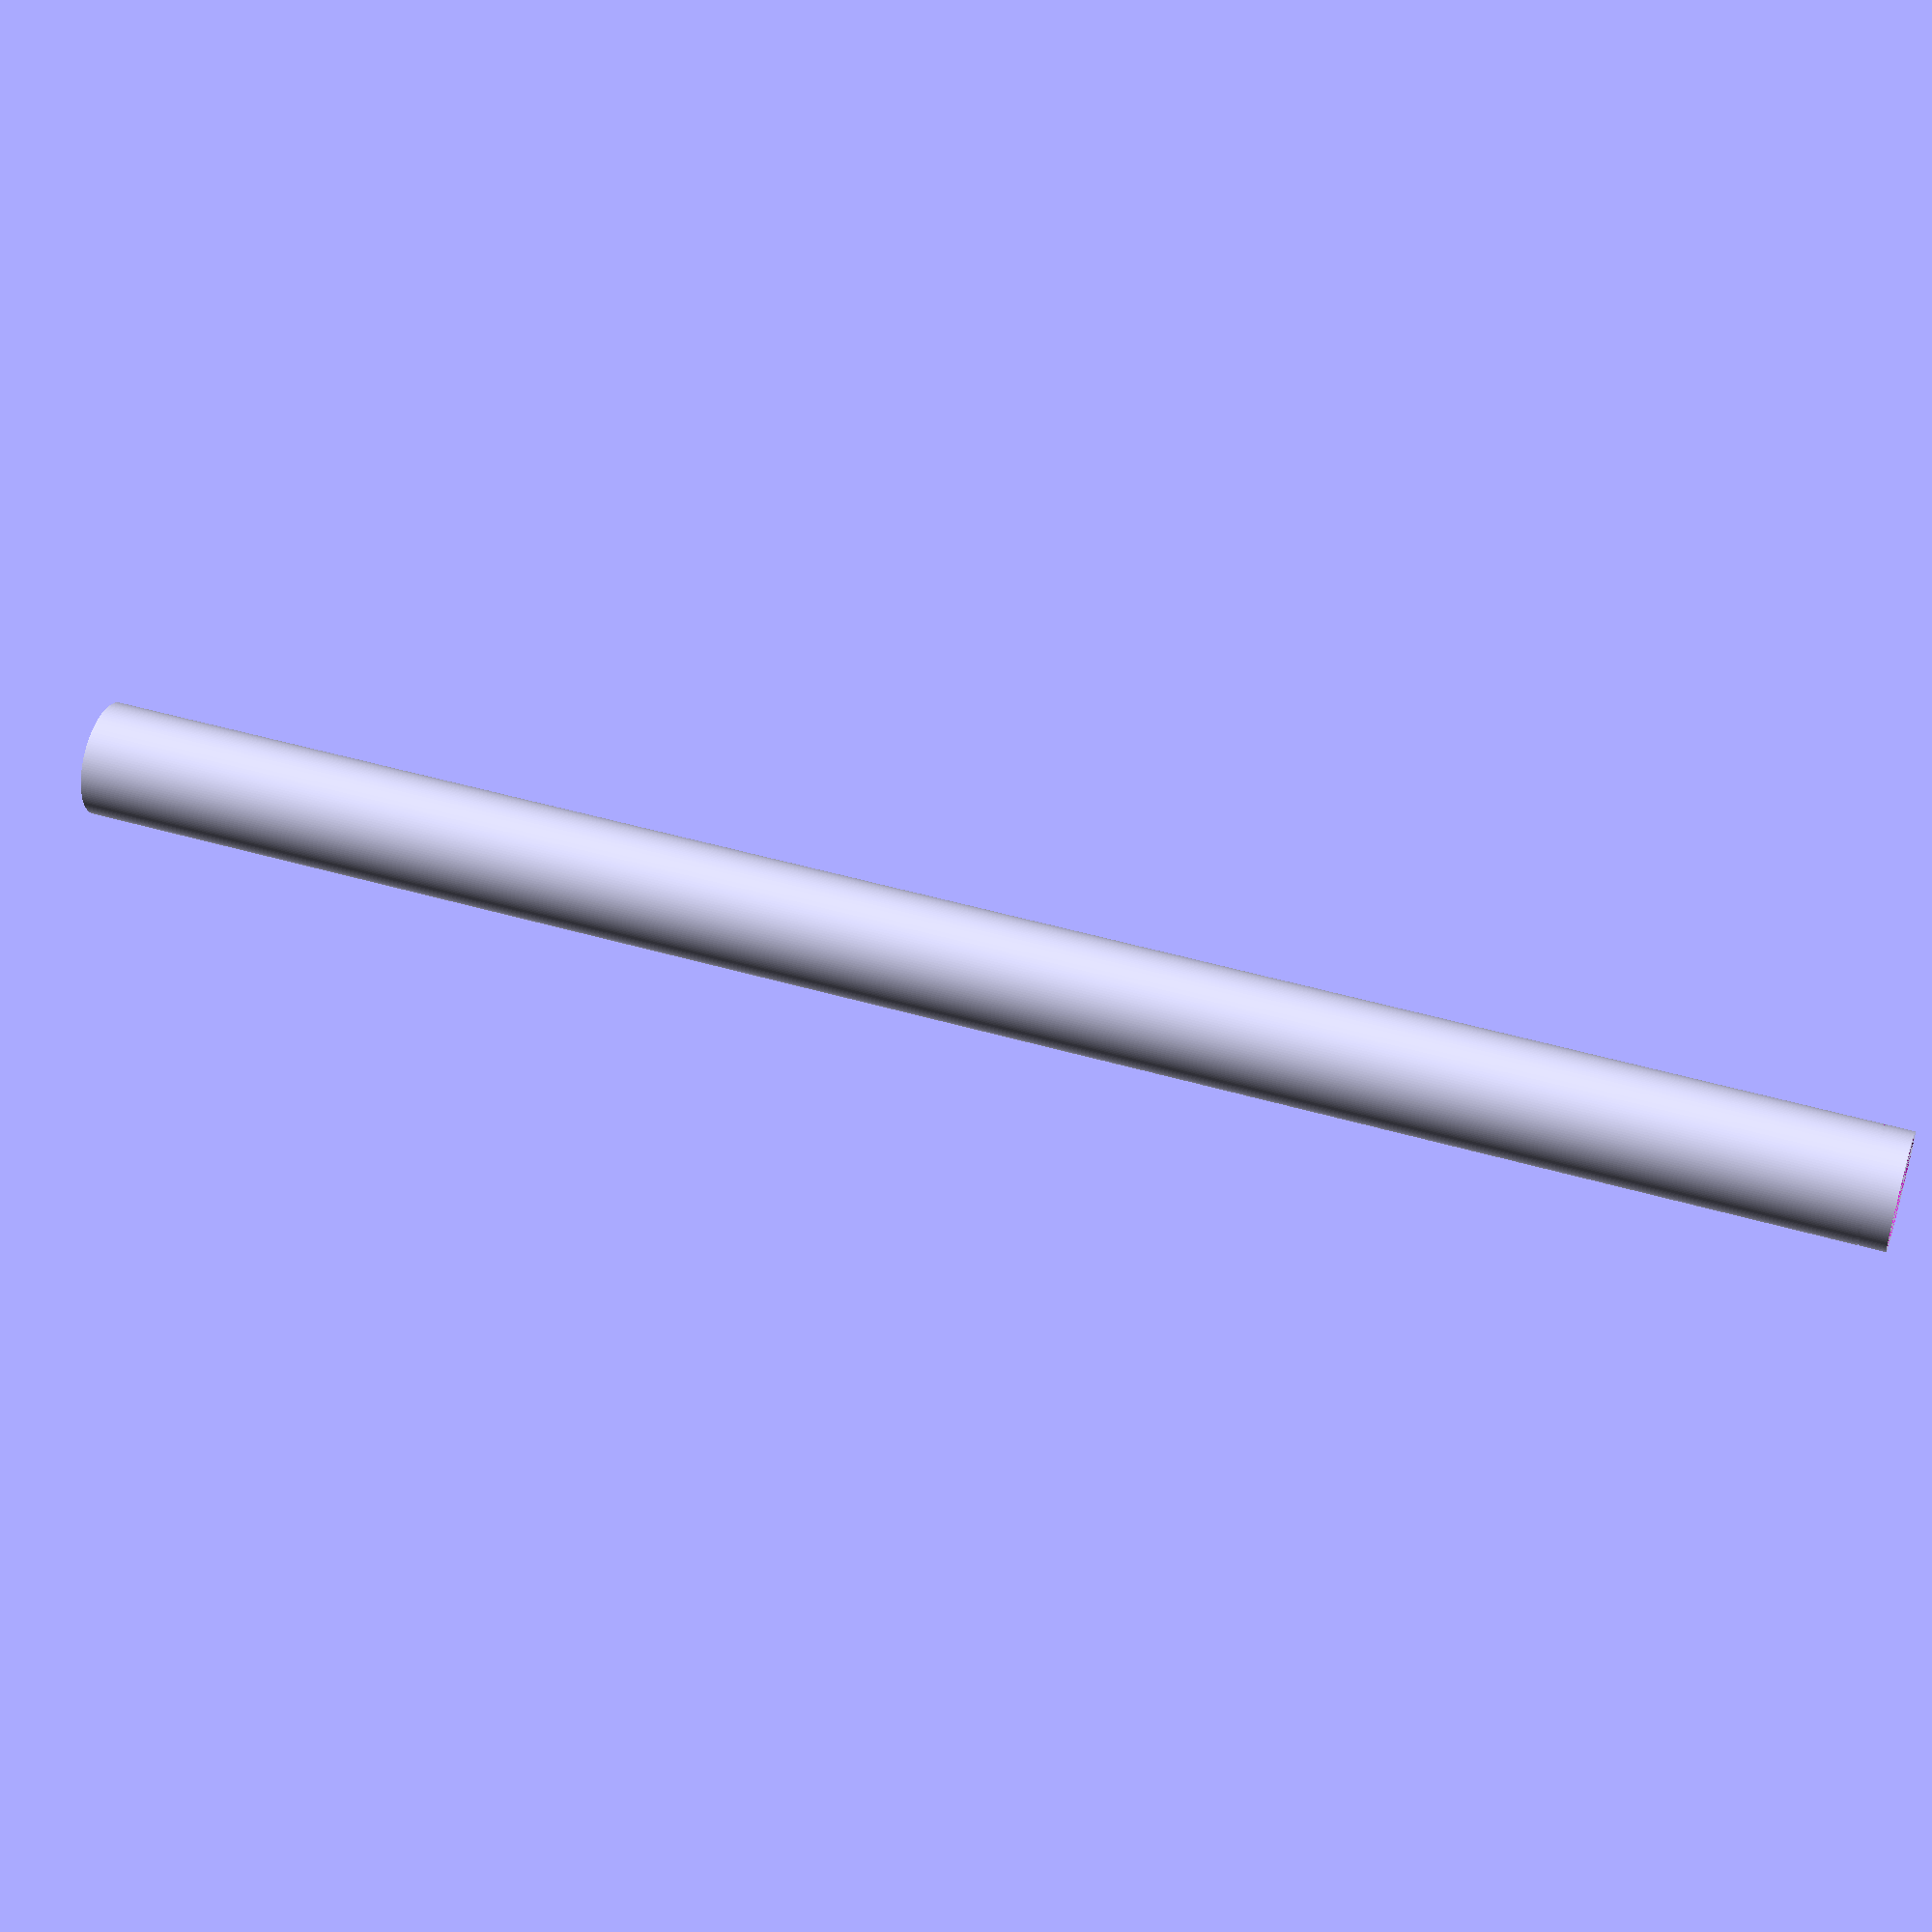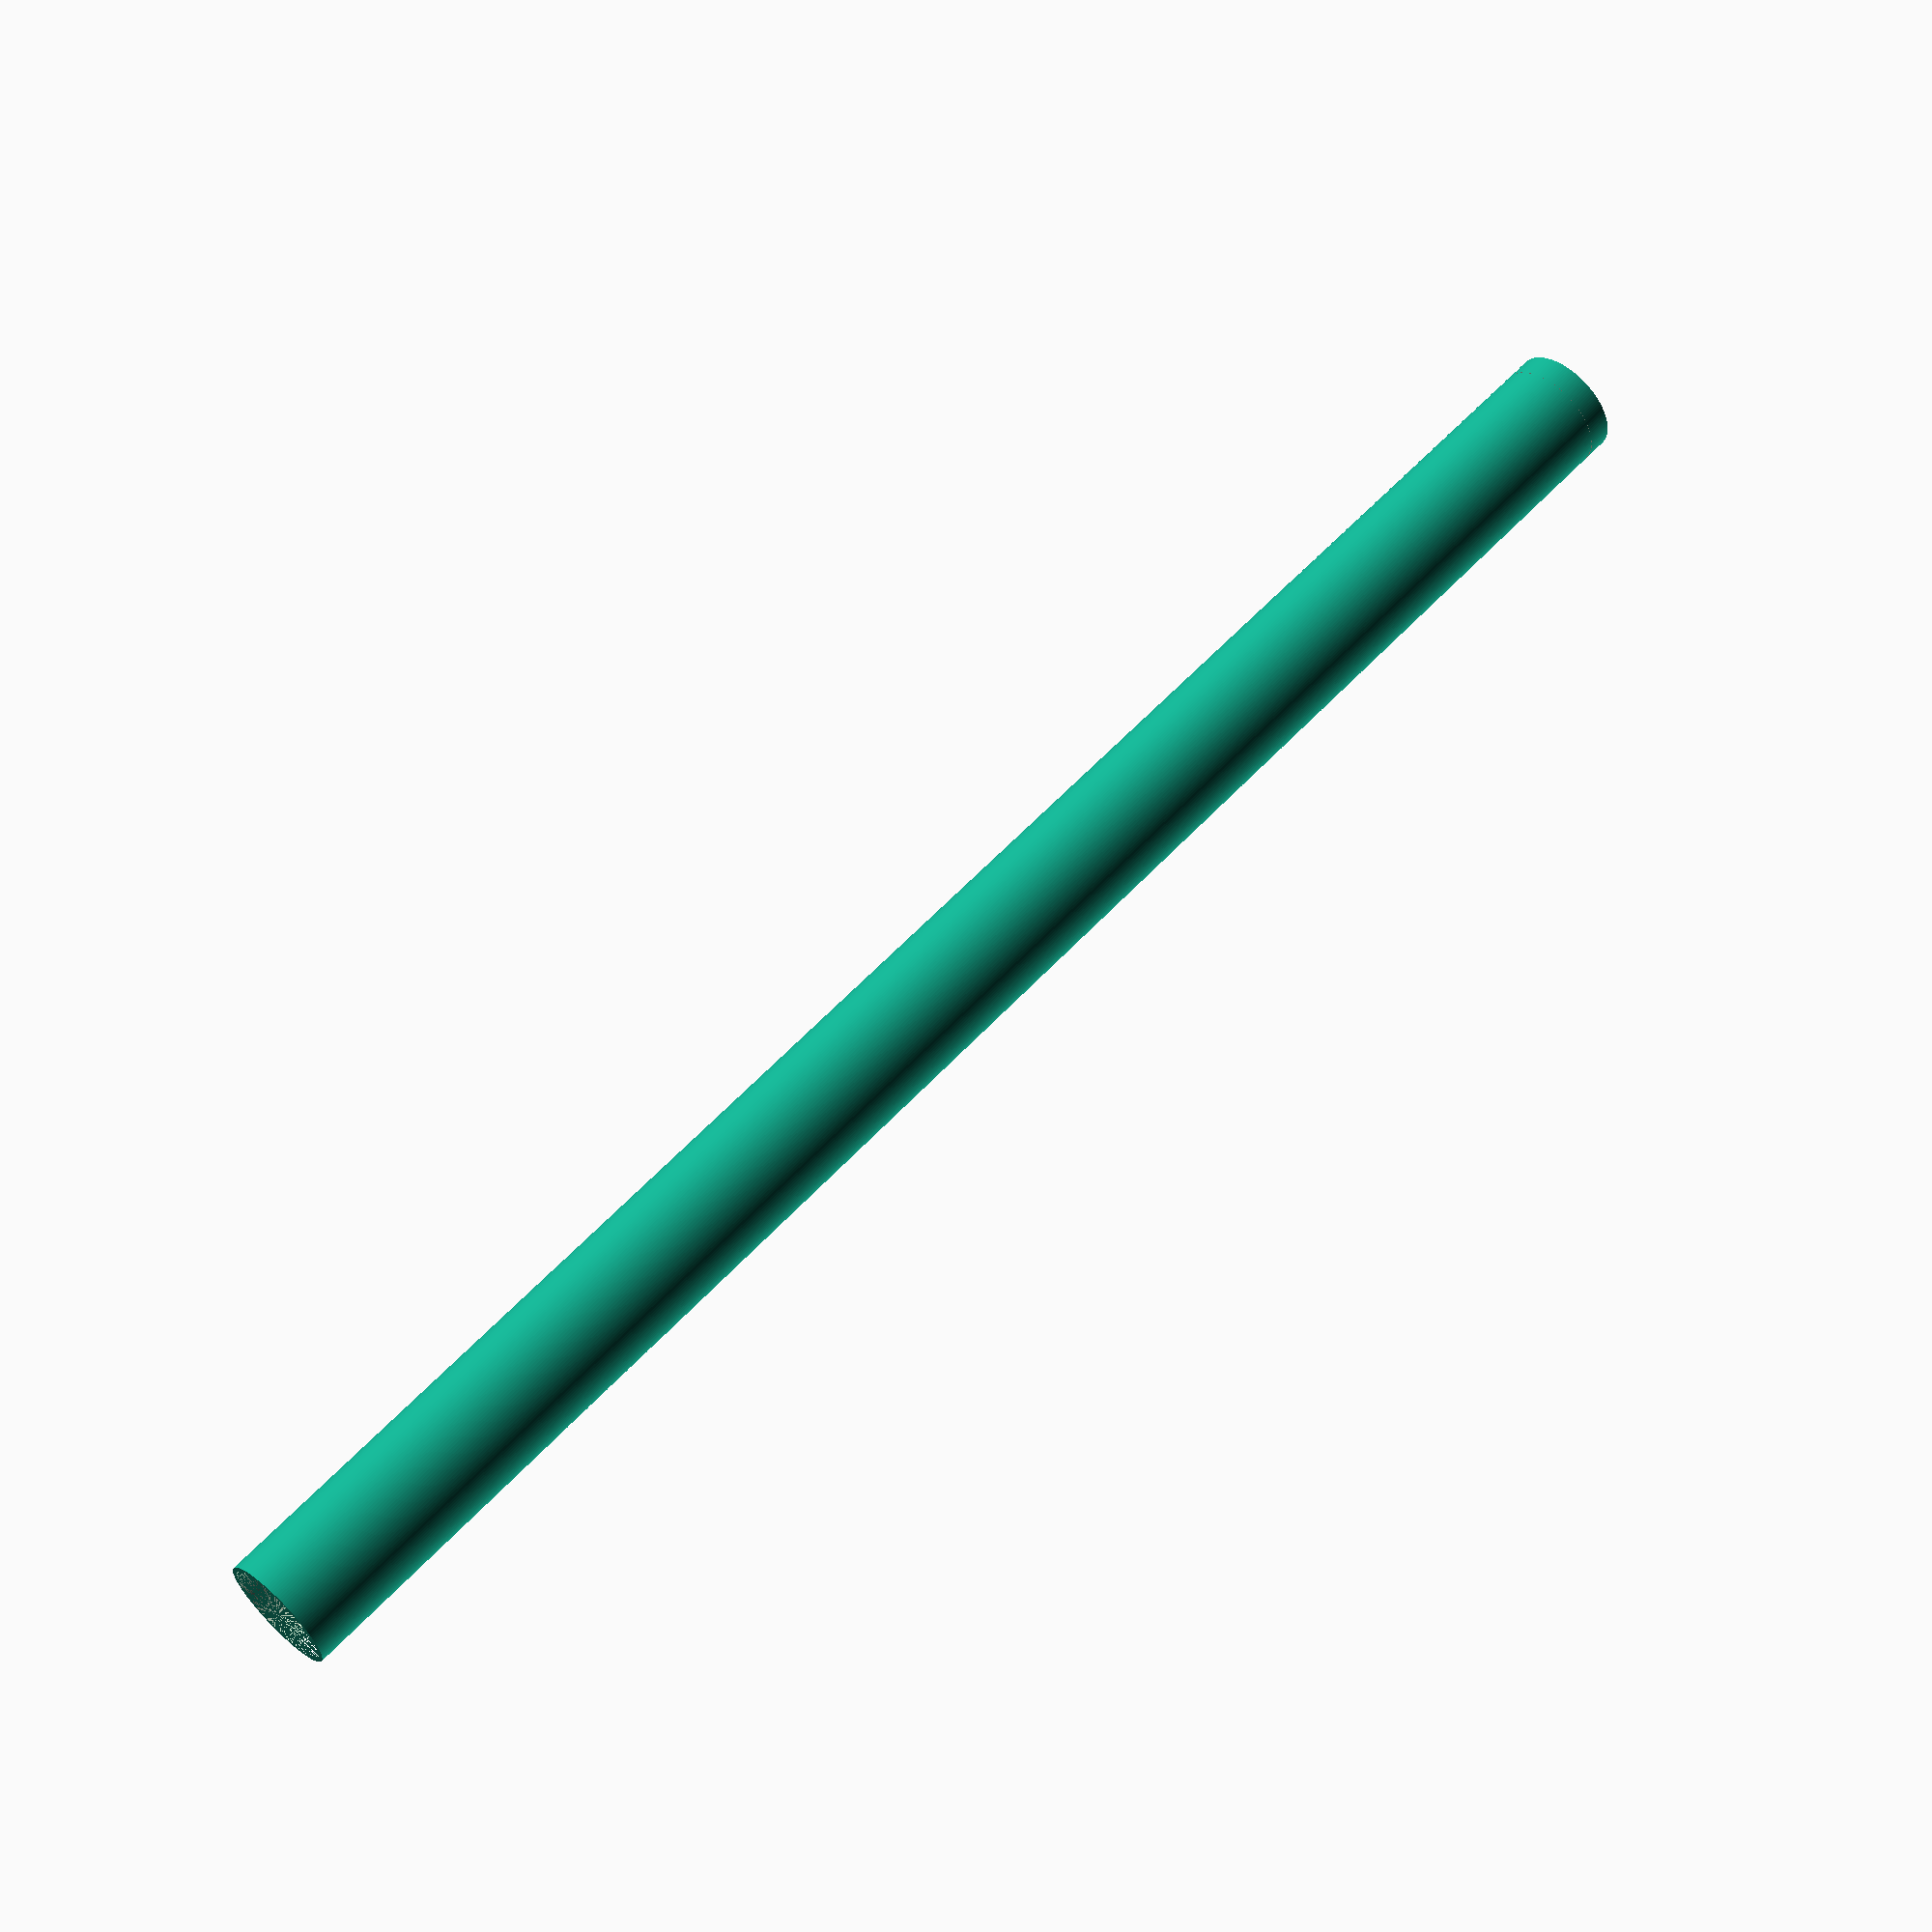
<openscad>
/*

Description: As it looks like Trucore hardware is no longer available, this is an attempt to model the truCore motors so that rocketers can get spare parts with help from a machinist
Author: Boris du Reau
Date: 12/07/2018
motor type: 6XL grains 76 mm
part: casing

*/
casing_outside_diameter=76;
casing_inside_diameter=69.7;
casing_lenght=1203.96;
casing_retainer_height=19;
$fn= 150;
difference() {
    difference () {
        //tube
        cylinder (r=casing_outside_diameter/2, h = casing_lenght);
        cylinder(r=casing_inside_diameter/2, h = casing_lenght);
        
        // Circlip for the casing retainer 
        translate([0,0,(casing_lenght -casing_retainer_height )]) 
        difference(){
            cylinder (r=casing_outside_diameter/2, h = 2);
            cylinder (r=(casing_outside_diameter-1)/2, h = 2);
        }
    }
    // Circlip for the nozzle and forward plug
    translate([0,0,(casing_lenght -10 )]) cylinder(r =(casing_outside_diameter-3)/2, h= 3);
    translate([0,0,8 ]) cylinder(r =(casing_outside_diameter-3)/2, h= 3);
}
</openscad>
<views>
elev=133.4 azim=243.2 roll=251.6 proj=p view=wireframe
elev=119.6 azim=150.0 roll=317.3 proj=p view=solid
</views>
